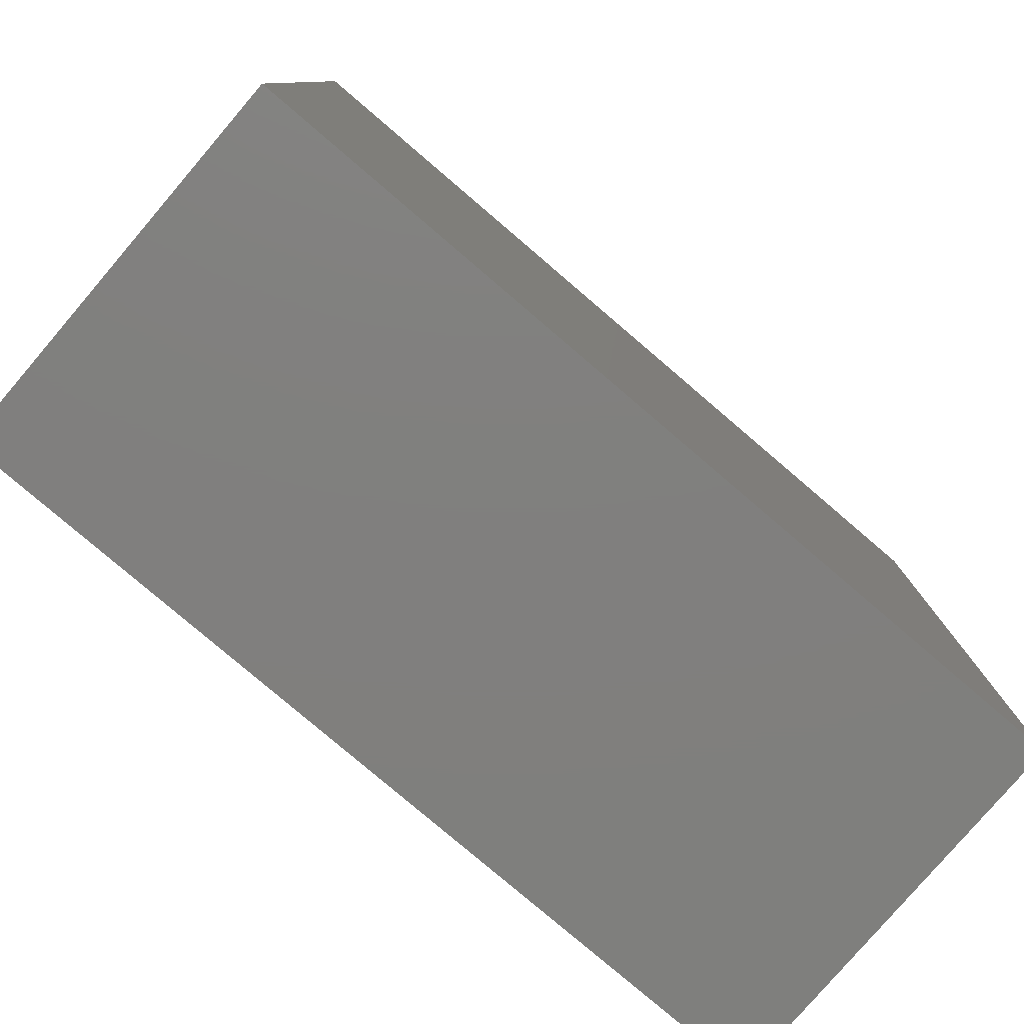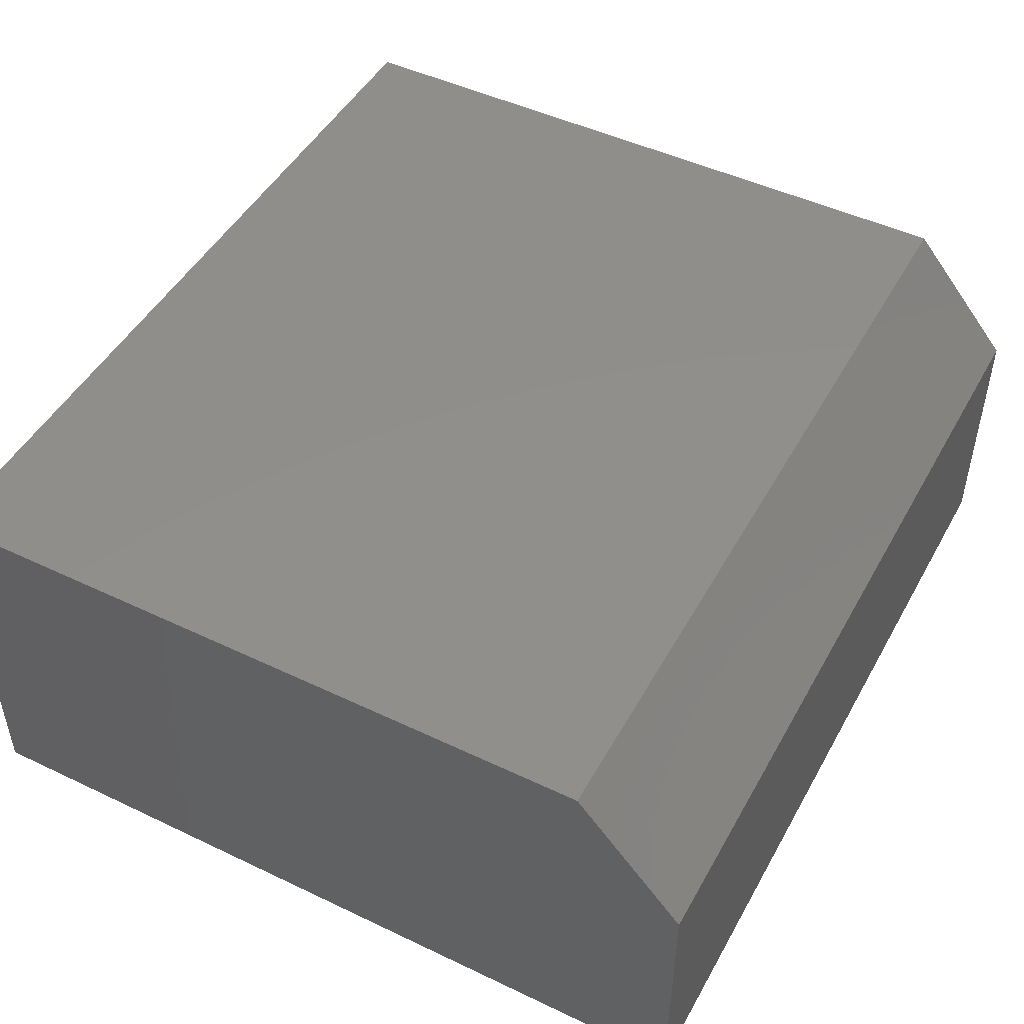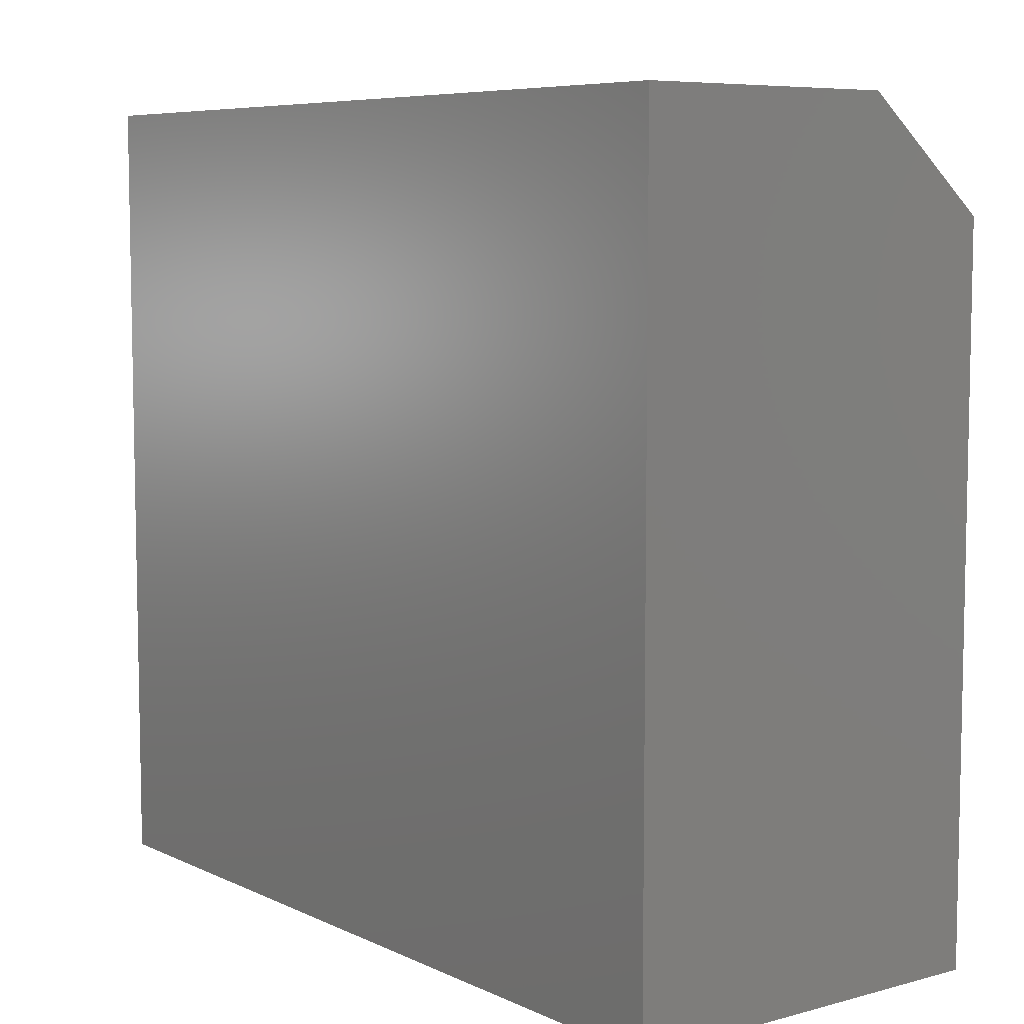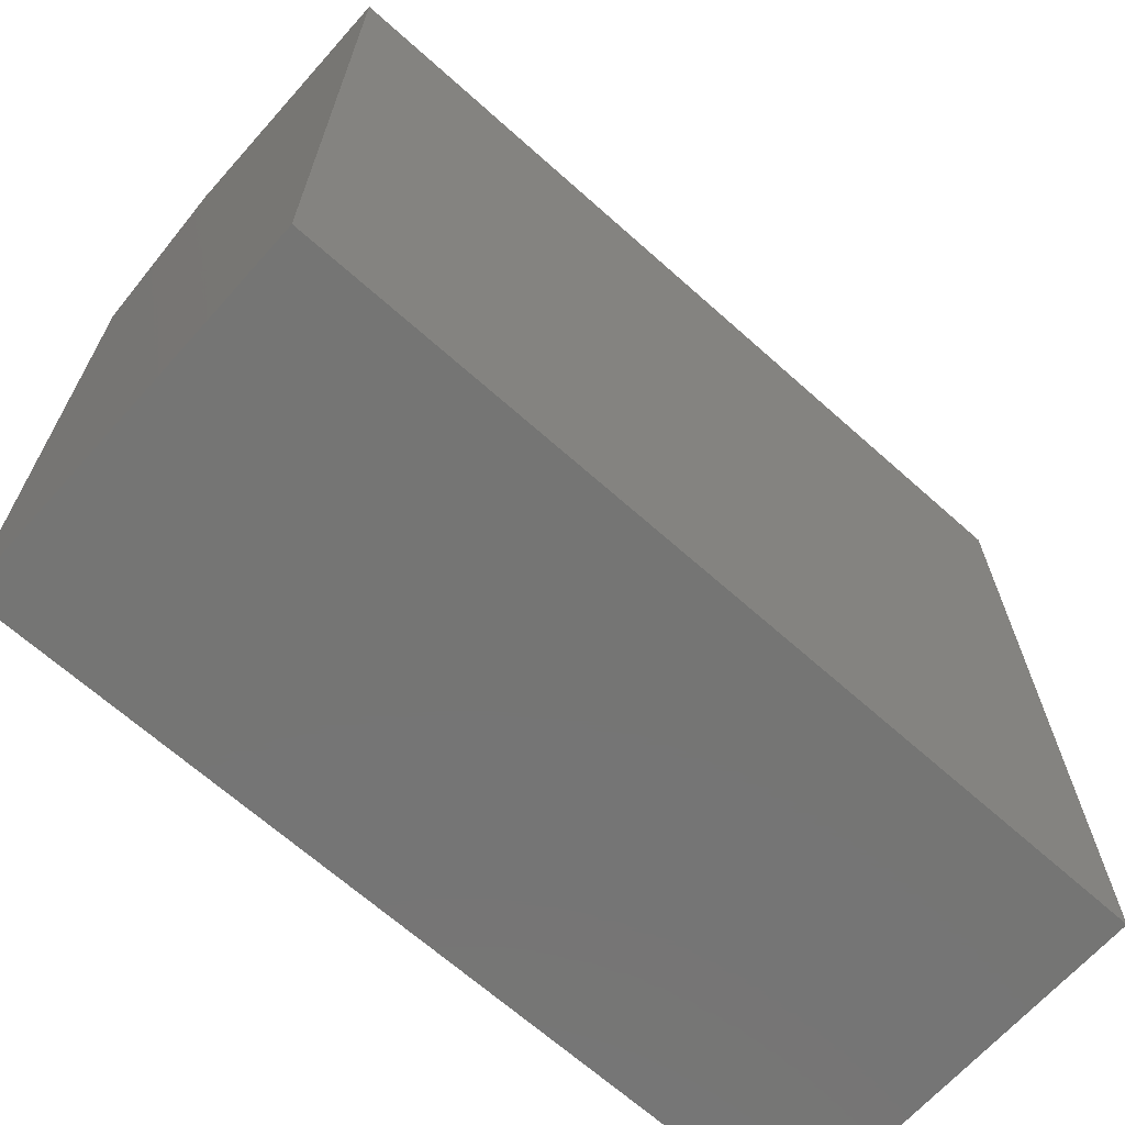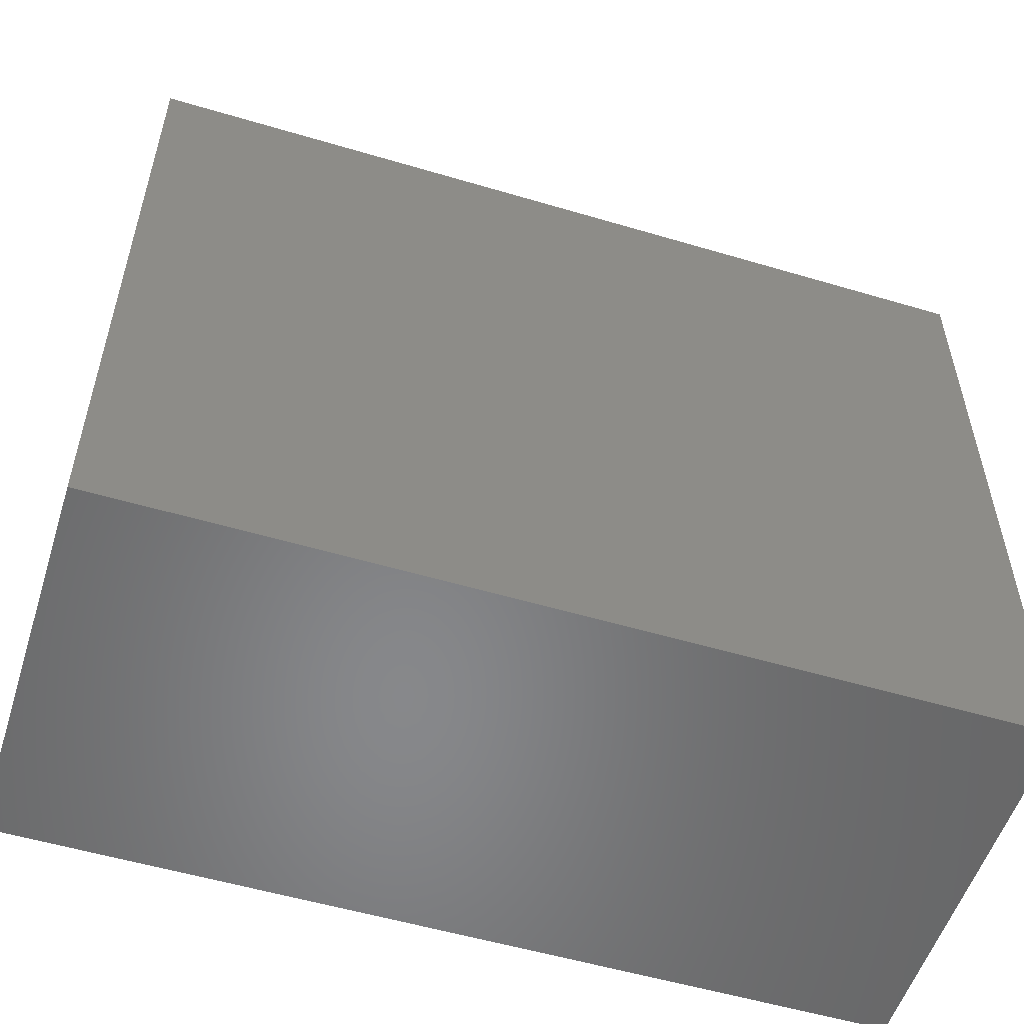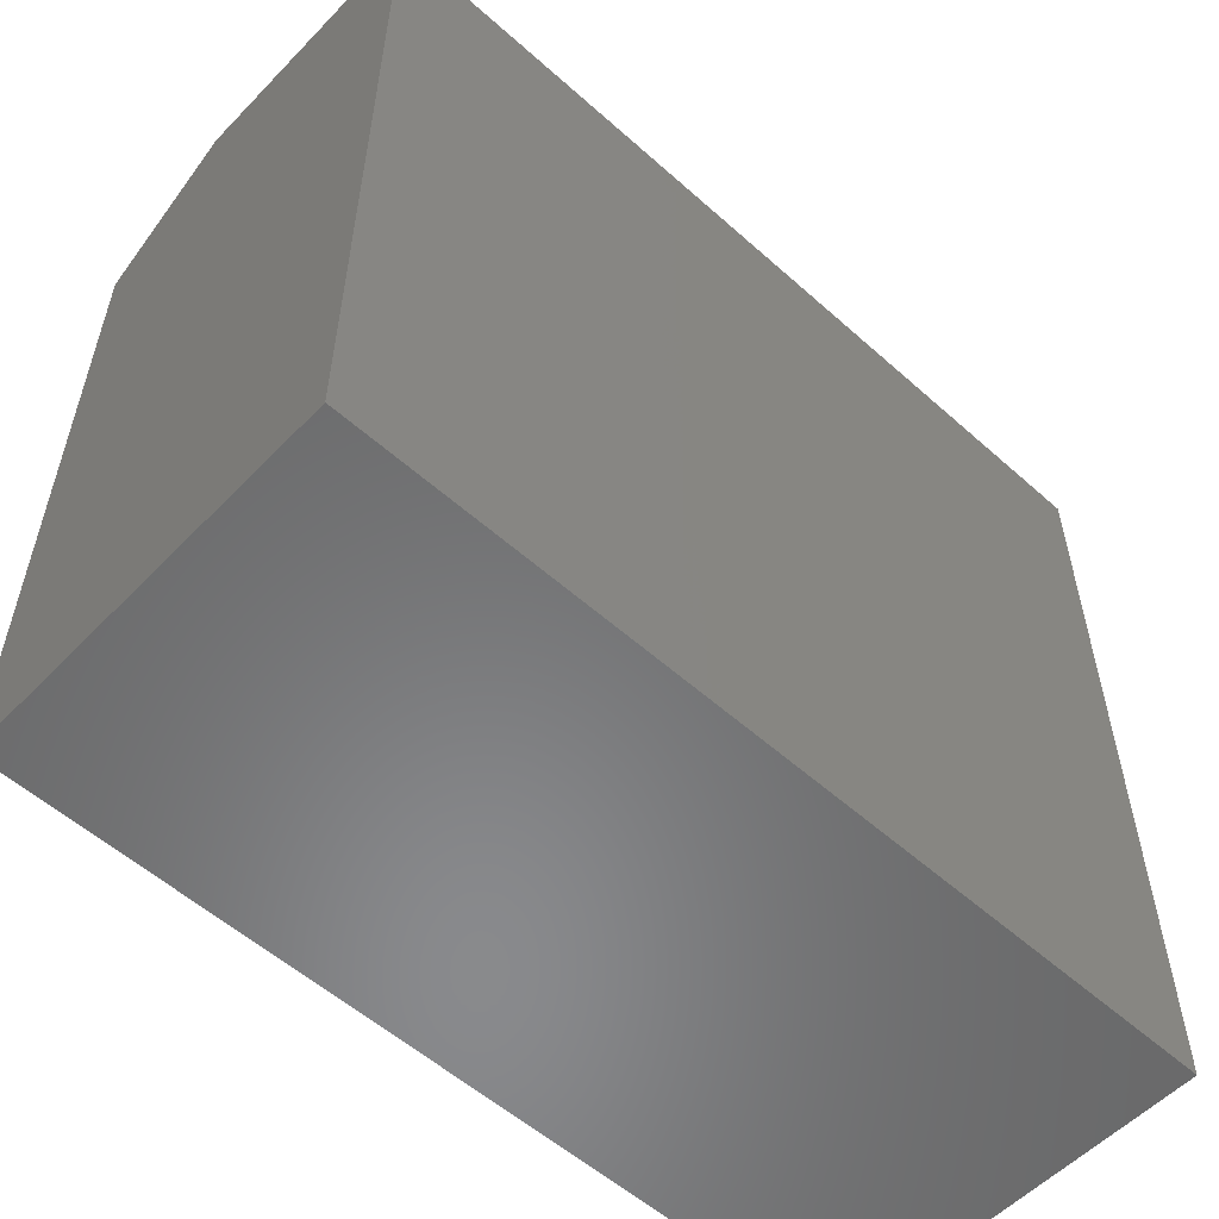
<metadata>
{"format":"stl","ext":"stl","renderer":"f3d","projection":"perspective","resolution":1024,"background":"white","views":[{"elev":-79.6,"azim":-40.5,"up":"+Z"},{"elev":48.0,"azim":-61.9,"up":"+Y"},{"elev":7.1,"azim":52.5,"up":"+Z"},{"elev":-67.2,"azim":-41.8,"up":"+Z"},{"elev":-54.4,"azim":162.5,"up":"+Z"},{"elev":-55.8,"azim":-43.1,"up":"+Z"}]}
</metadata>
<code>
# stl→obj: 10 verts, 16 faces
v 0 0 0
v 3.728e-17 0 0.6089
v 0.75 0 -4.592e-17
v 0.75 0 0.6089
v 0 -0.3359 0
v 4.302e-17 -0.3359 0.7026
v 0 -0.1094 0.7026
v 0.75 -0.3359 0.7026
v 0.75 -0.1094 0.7026
v 0.75 -0.3359 -4.592e-17
f 1 2 3
f 3 2 4
f 1 5 2
f 2 5 6
f 2 6 7
f 8 9 6
f 6 9 7
f 10 3 8
f 8 3 4
f 8 4 9
f 9 4 7
f 7 4 2
f 5 10 6
f 6 10 8
f 5 1 10
f 10 1 3

</code>
